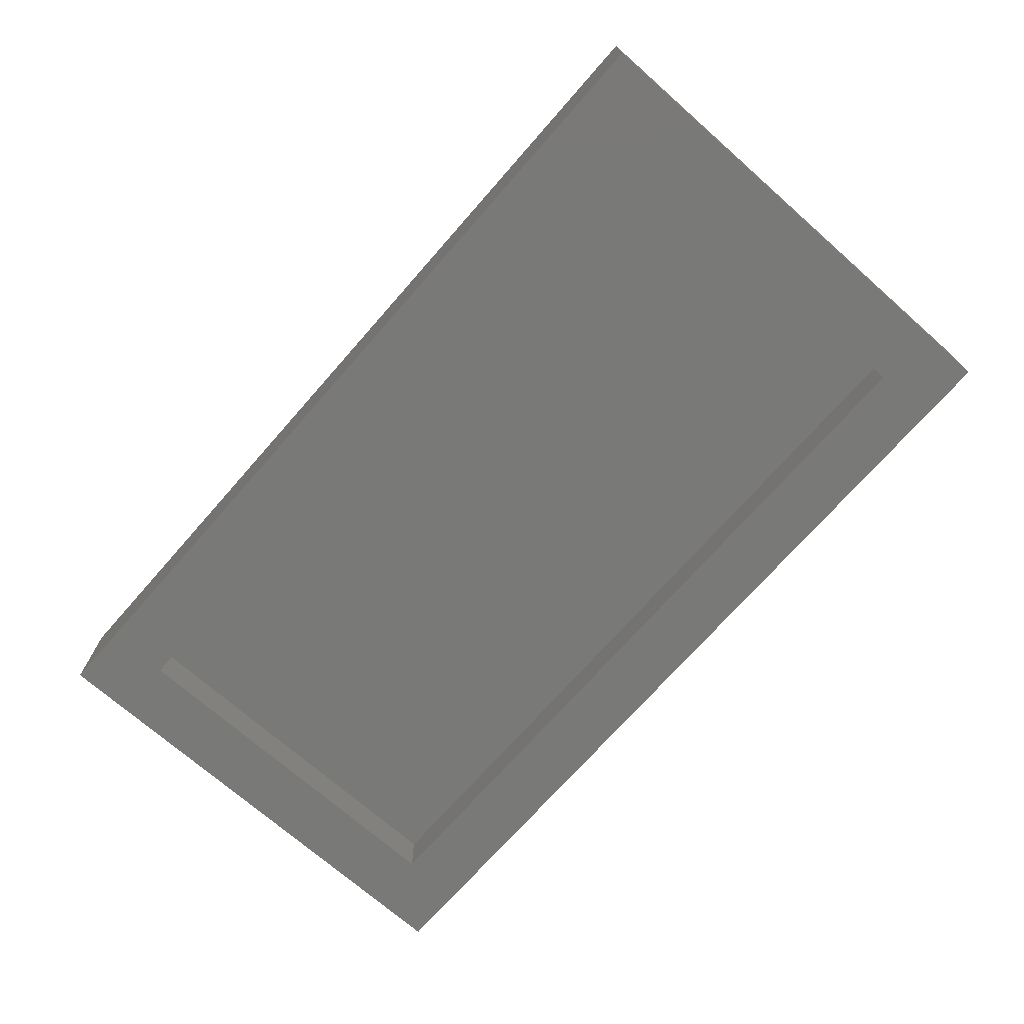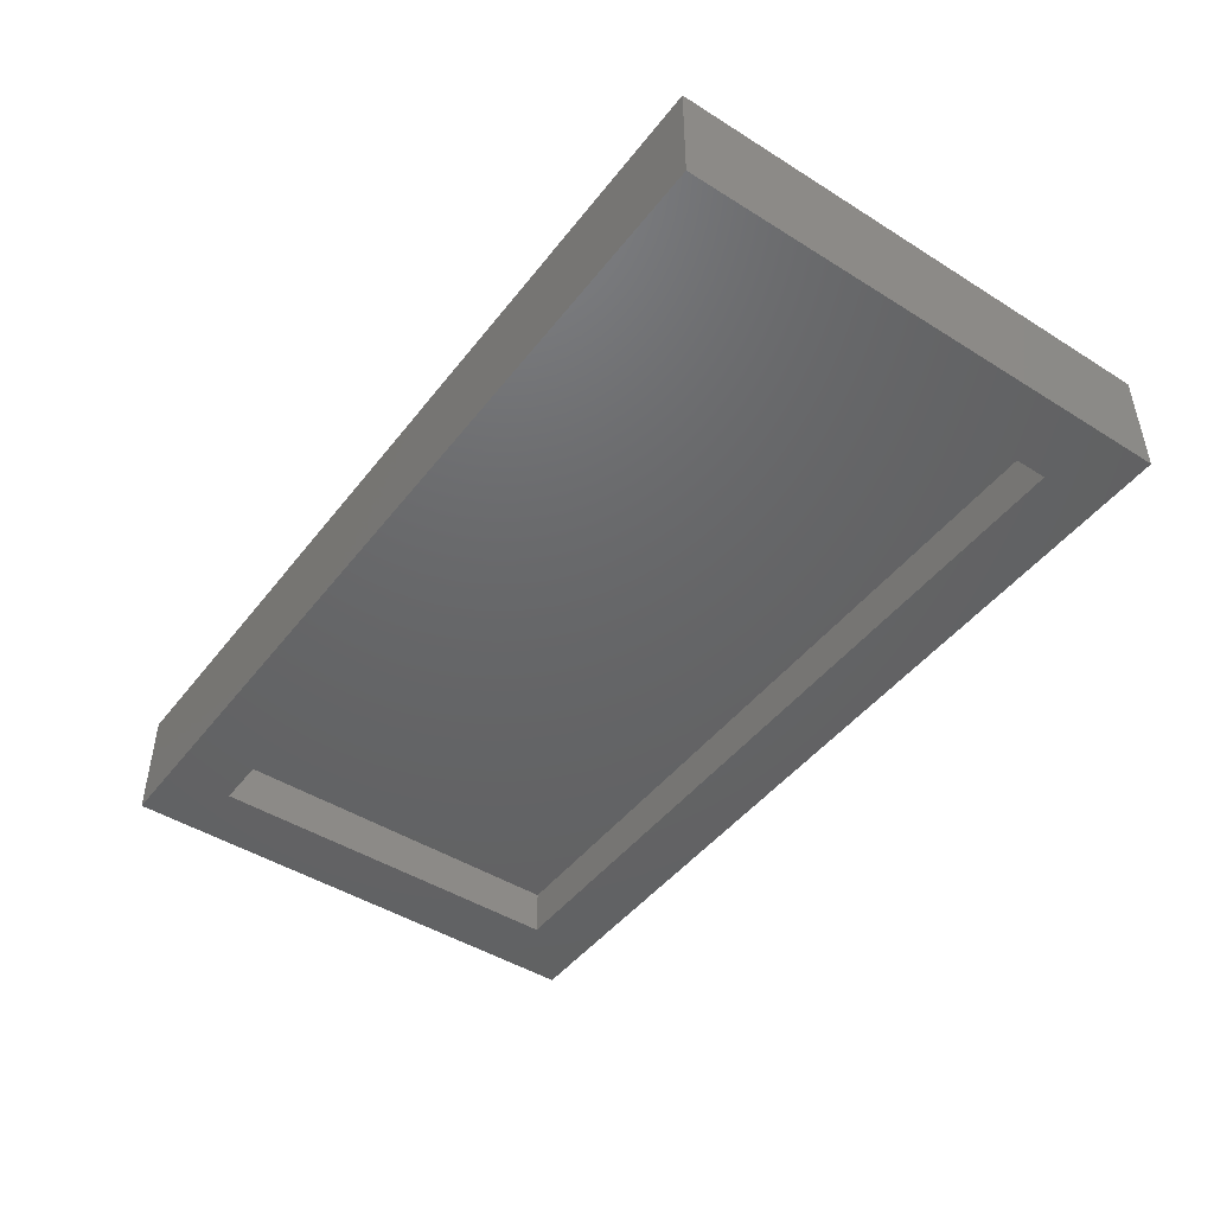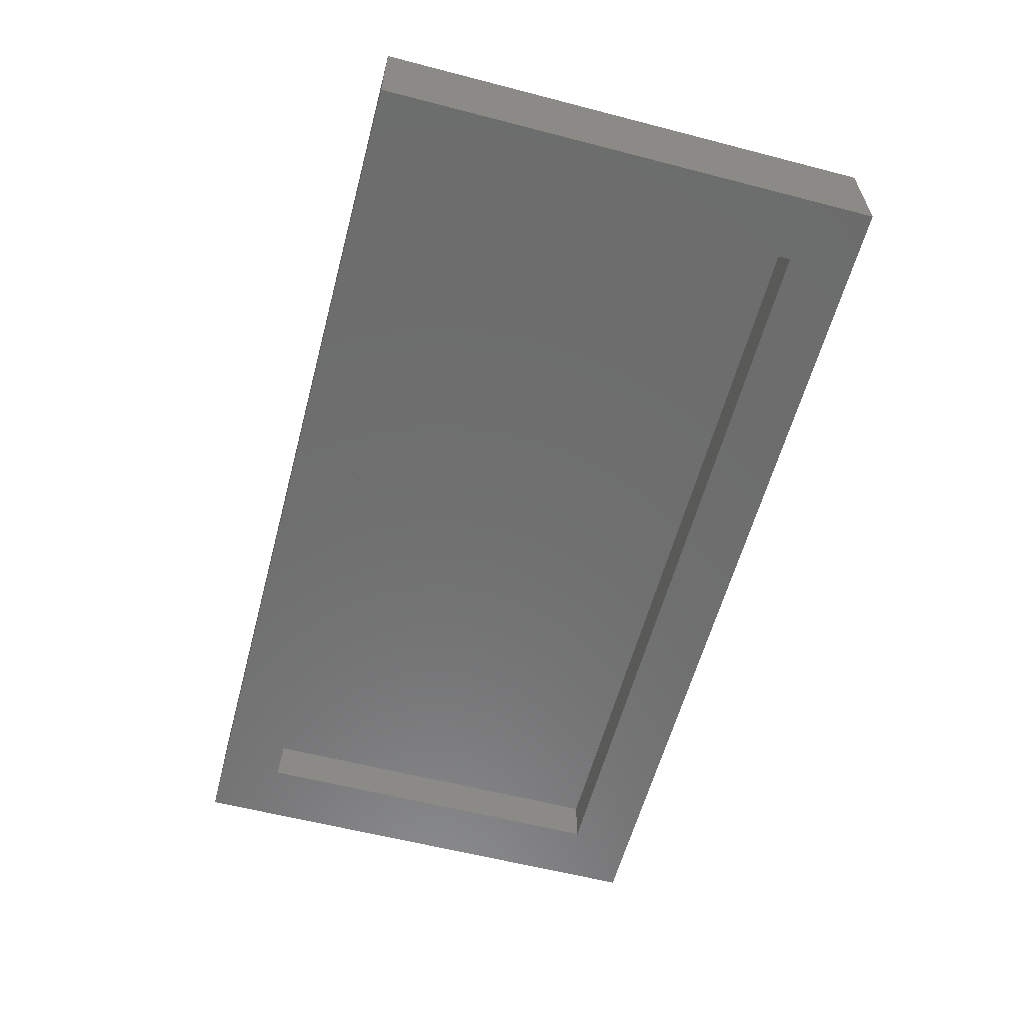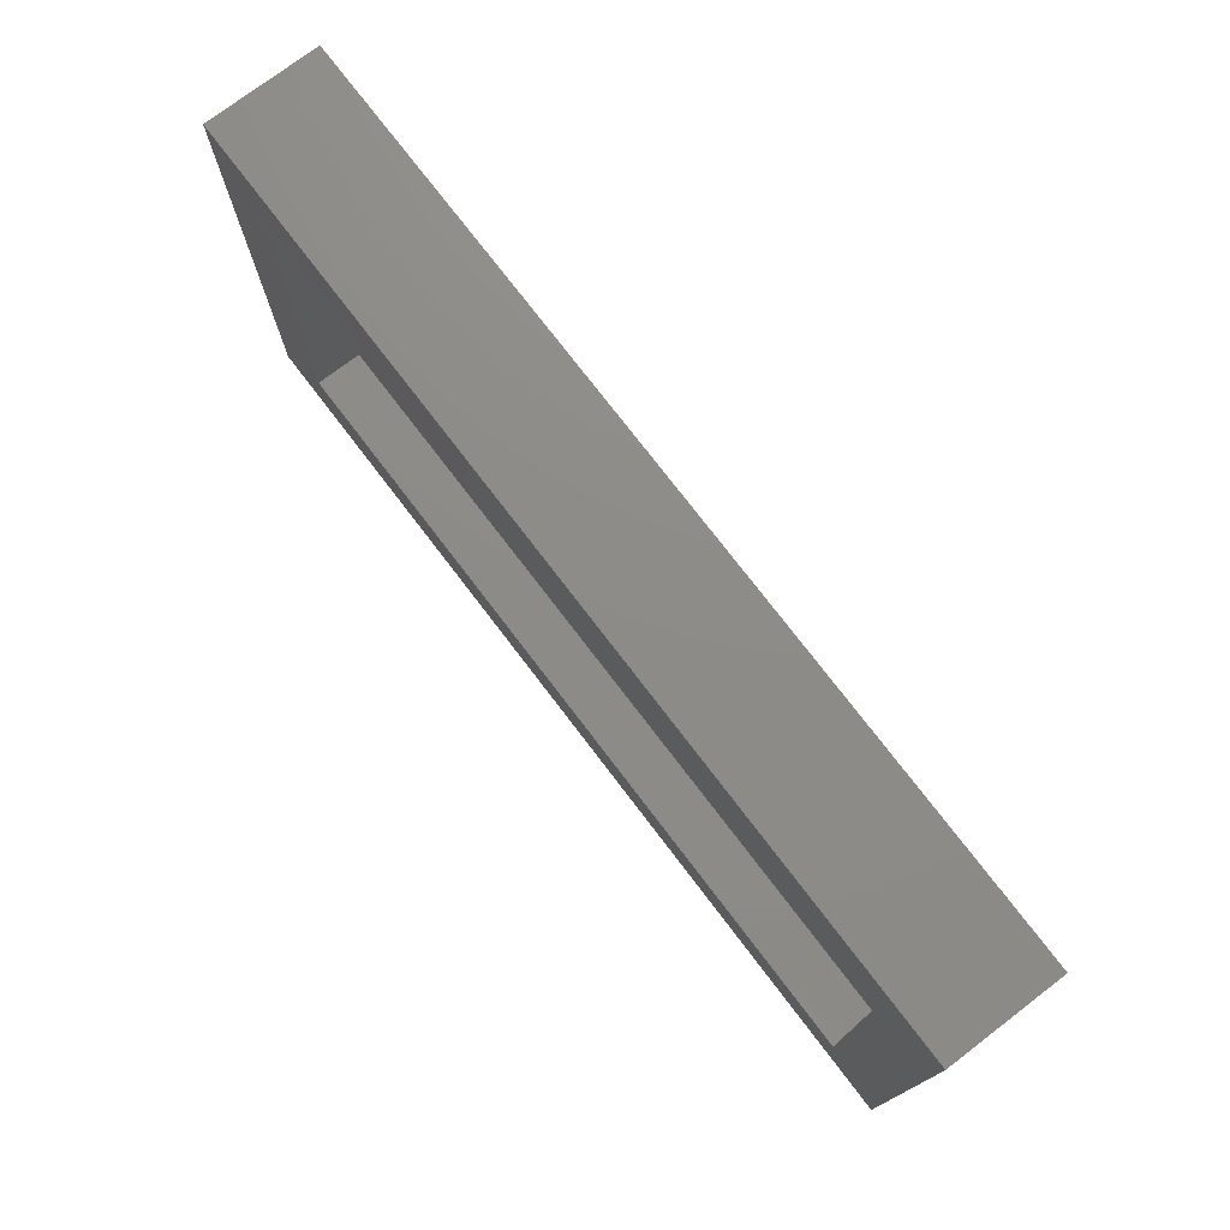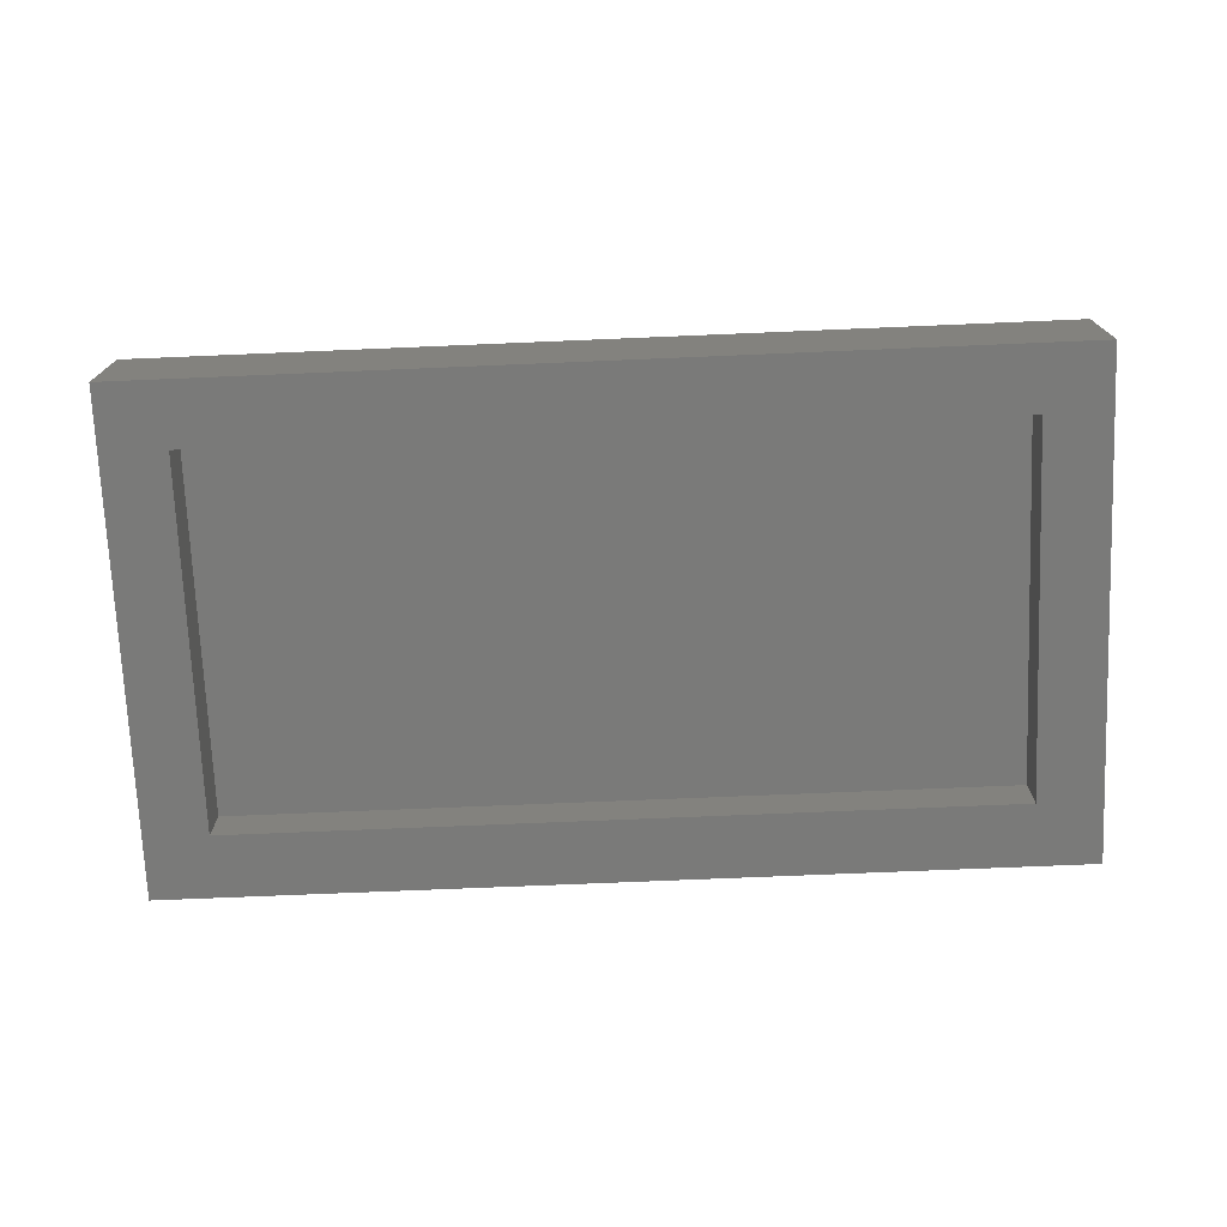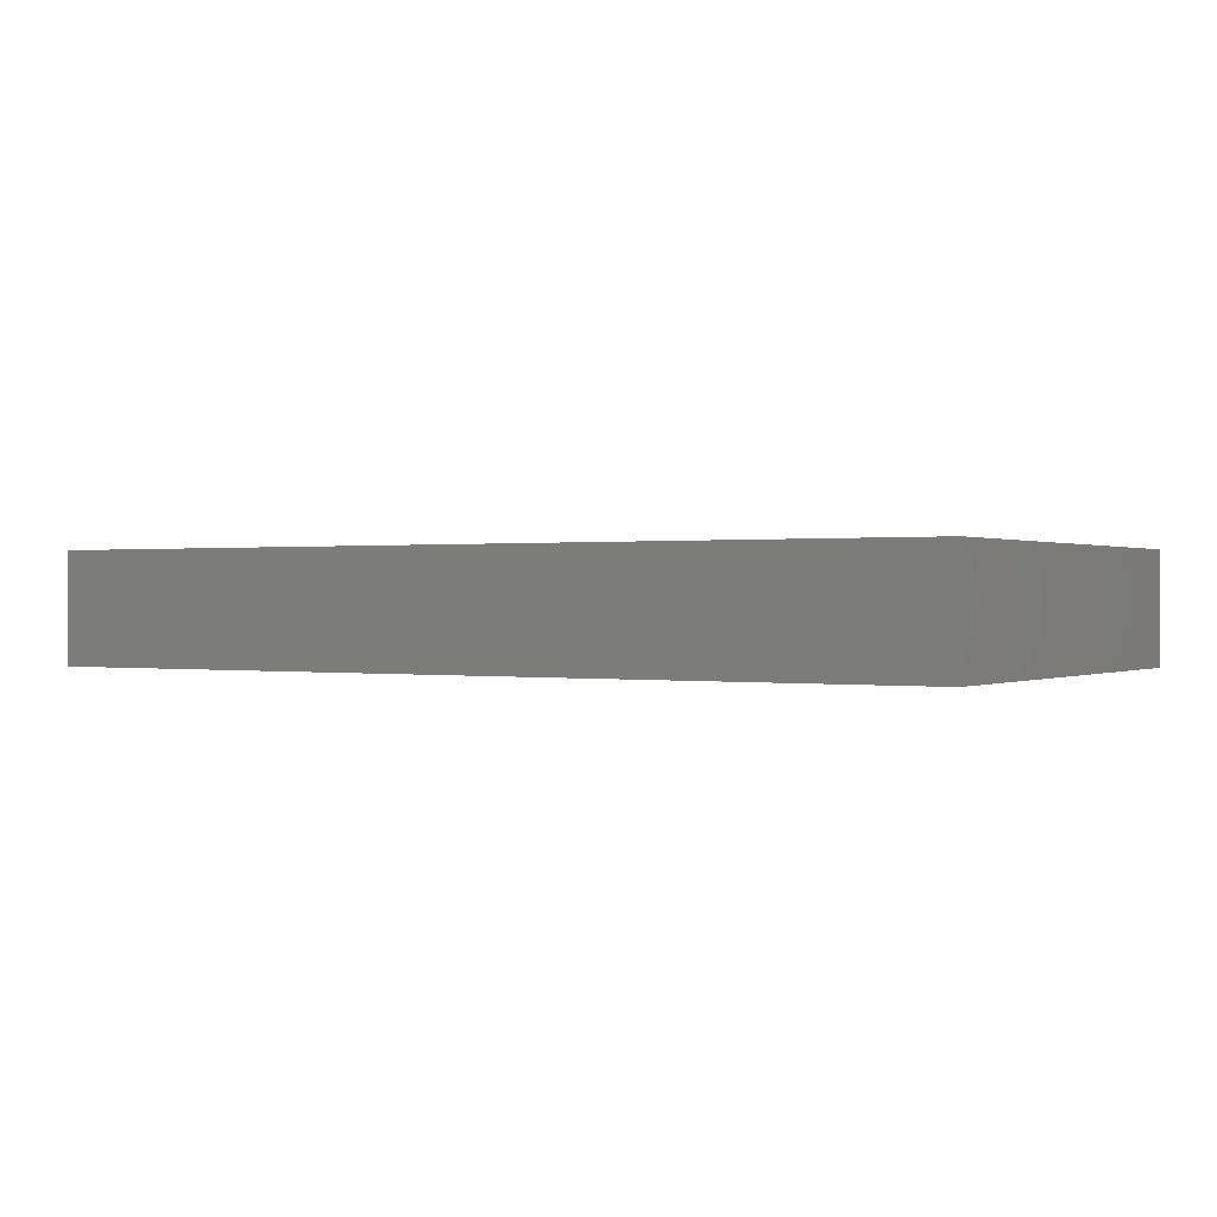
<metadata>
{"format":"stl","ext":"stl","renderer":"f3d","projection":"perspective","resolution":1024,"background":"white","views":[{"elev":-71.8,"azim":-131.3,"up":"+Z"},{"elev":-46.3,"azim":-125.6,"up":"+Z"},{"elev":-59.4,"azim":75.1,"up":"+Z"},{"elev":75.2,"azim":-127.3,"up":"+Y"},{"elev":-72.9,"azim":-177.6,"up":"+Z"},{"elev":0.3,"azim":31.1,"up":"+Z"}]}
</metadata>
<code>
# stl→obj: 16 verts, 28 faces
v -0.8281 0.461 -0.125
v -0.7109 -0.3359 -0.125
v -0.8281 -0.4531 -0.125
v 0.7109 -0.3359 -0.125
v 0.8281 -0.4531 -0.125
v -0.7109 0.3438 -0.125
v 0.8281 0.461 -0.125
v 0.7109 0.3438 -0.125
v -0.7109 -0.3359 -0.03906
v 0.7109 -0.3359 -0.03906
v 0.7109 0.3438 -0.03906
v -0.7109 0.3438 -0.03906
v -0.8281 -0.4531 0.07812
v 0.8281 -0.4531 0.07812
v 0.8281 0.461 0.07812
v -0.8281 0.461 0.07812
f 1 2 3
f 3 2 4
f 3 4 5
f 2 1 6
f 6 1 7
f 6 7 8
f 8 7 5
f 8 5 4
f 2 9 4
f 4 9 10
f 4 10 8
f 8 10 11
f 8 11 6
f 6 11 12
f 6 12 2
f 2 12 9
f 3 5 13
f 13 5 14
f 5 7 14
f 14 7 15
f 7 1 15
f 15 1 16
f 1 3 16
f 16 3 13
f 16 13 15
f 15 13 14
f 12 11 9
f 9 11 10

</code>
